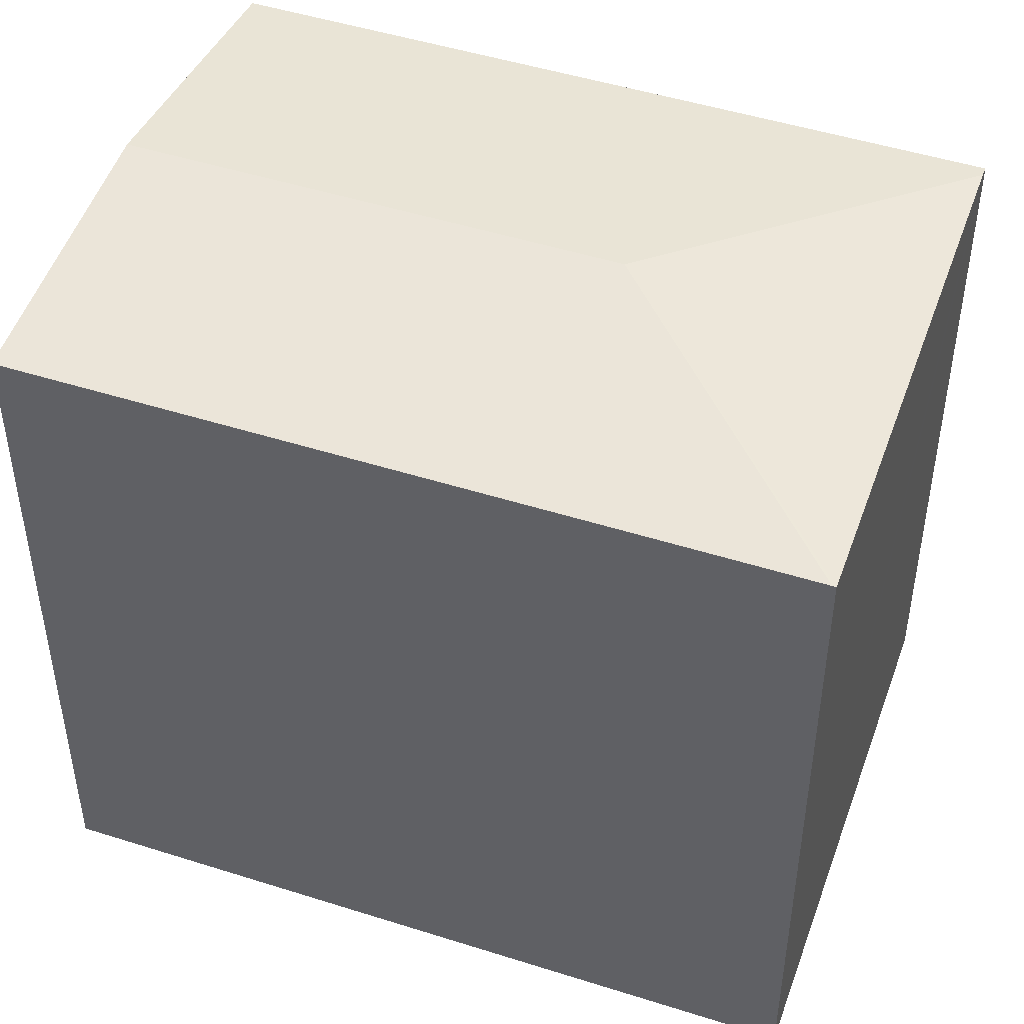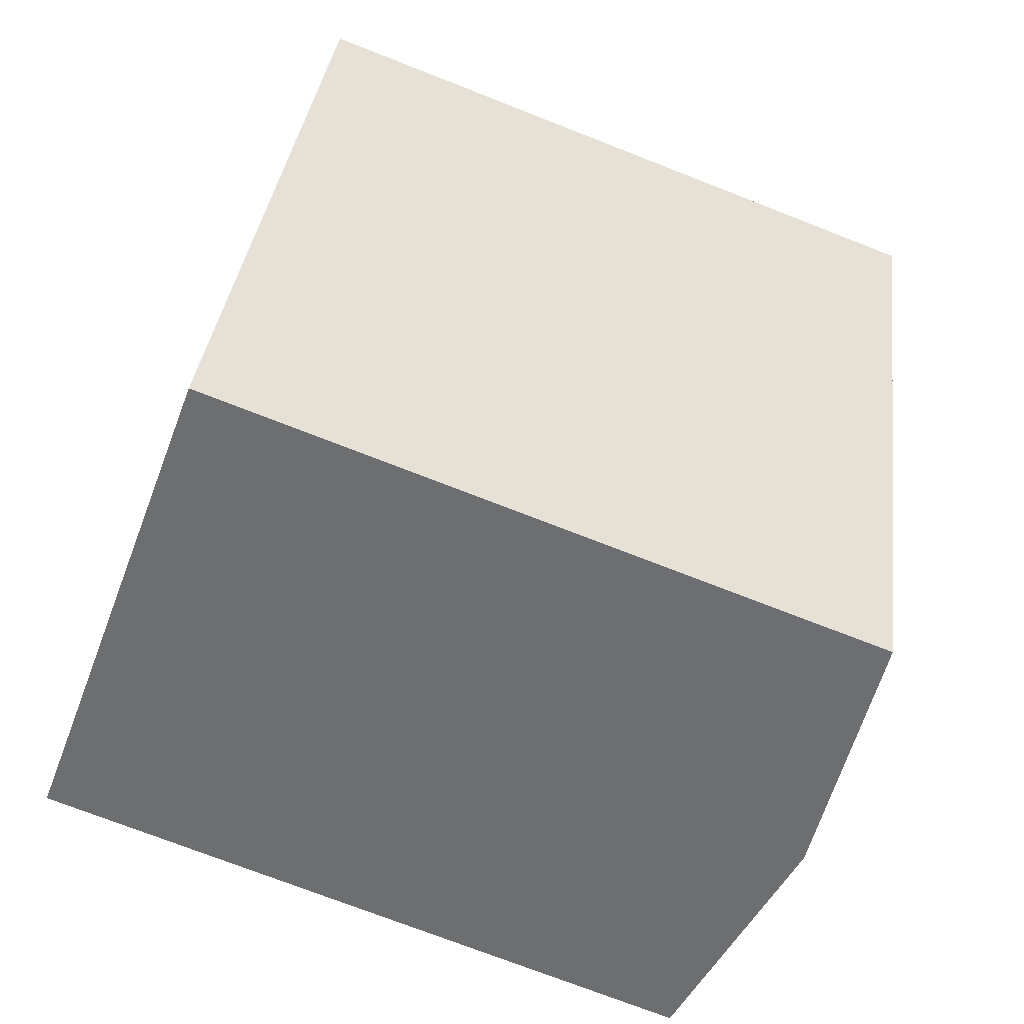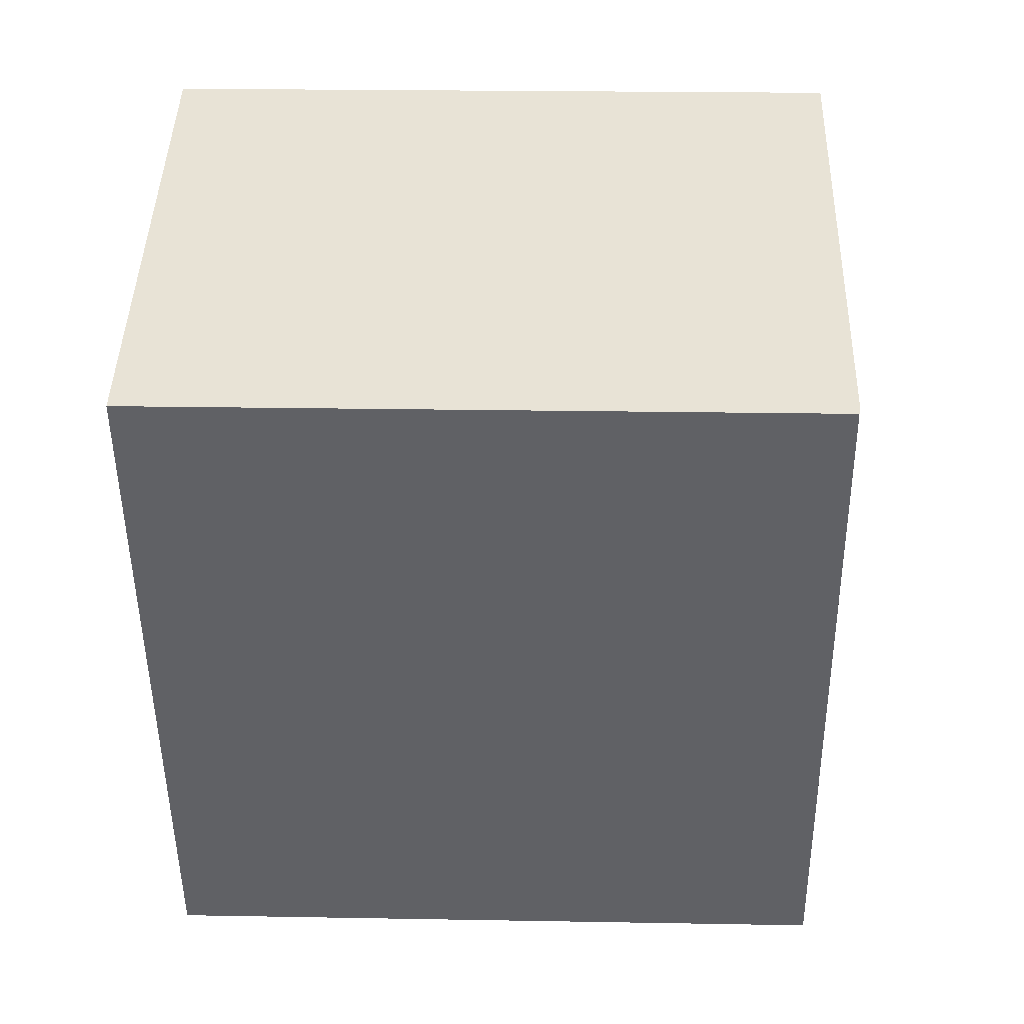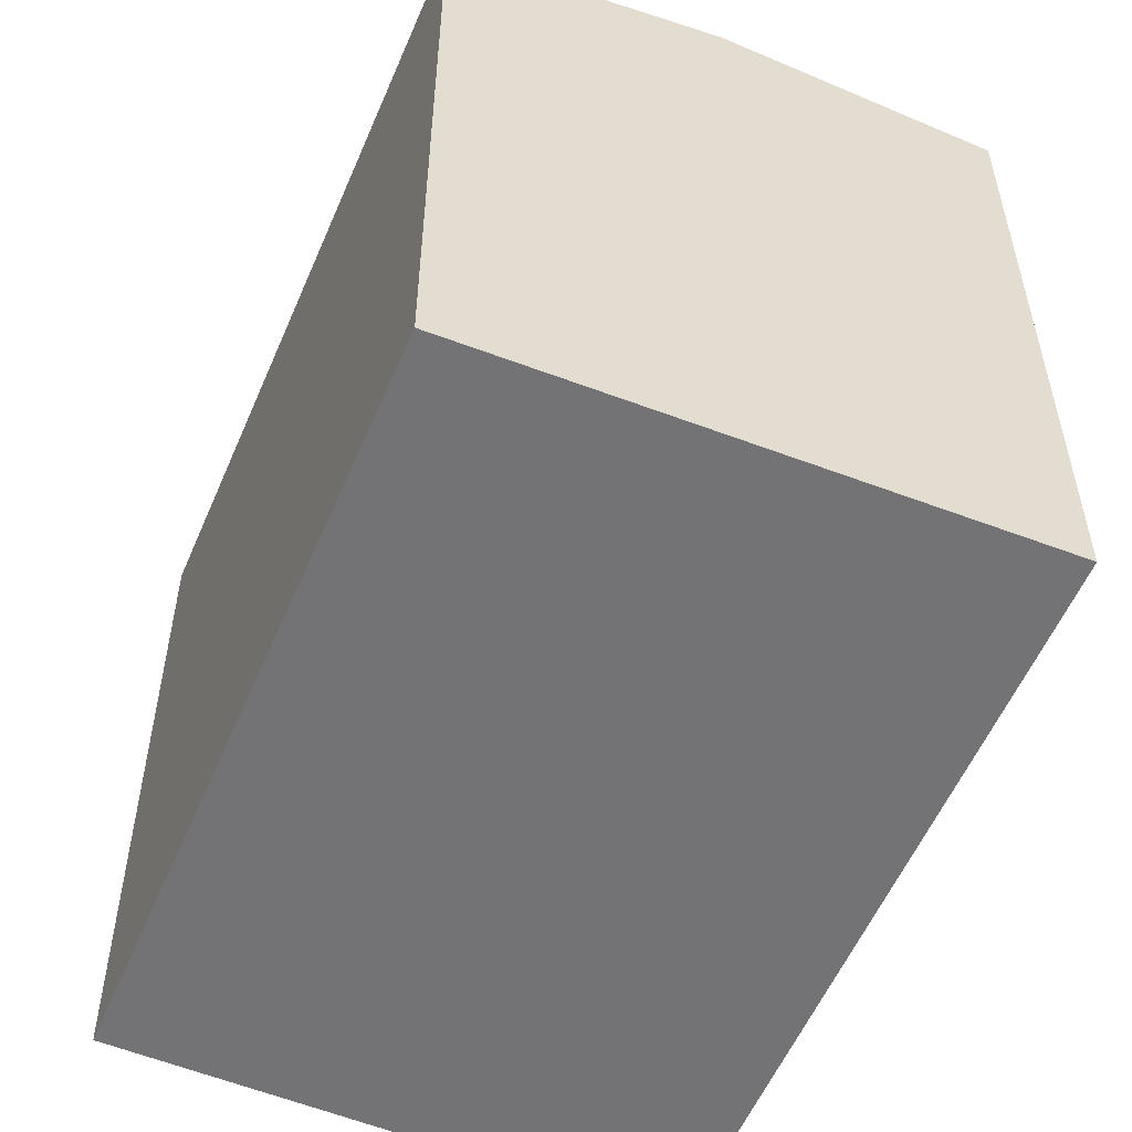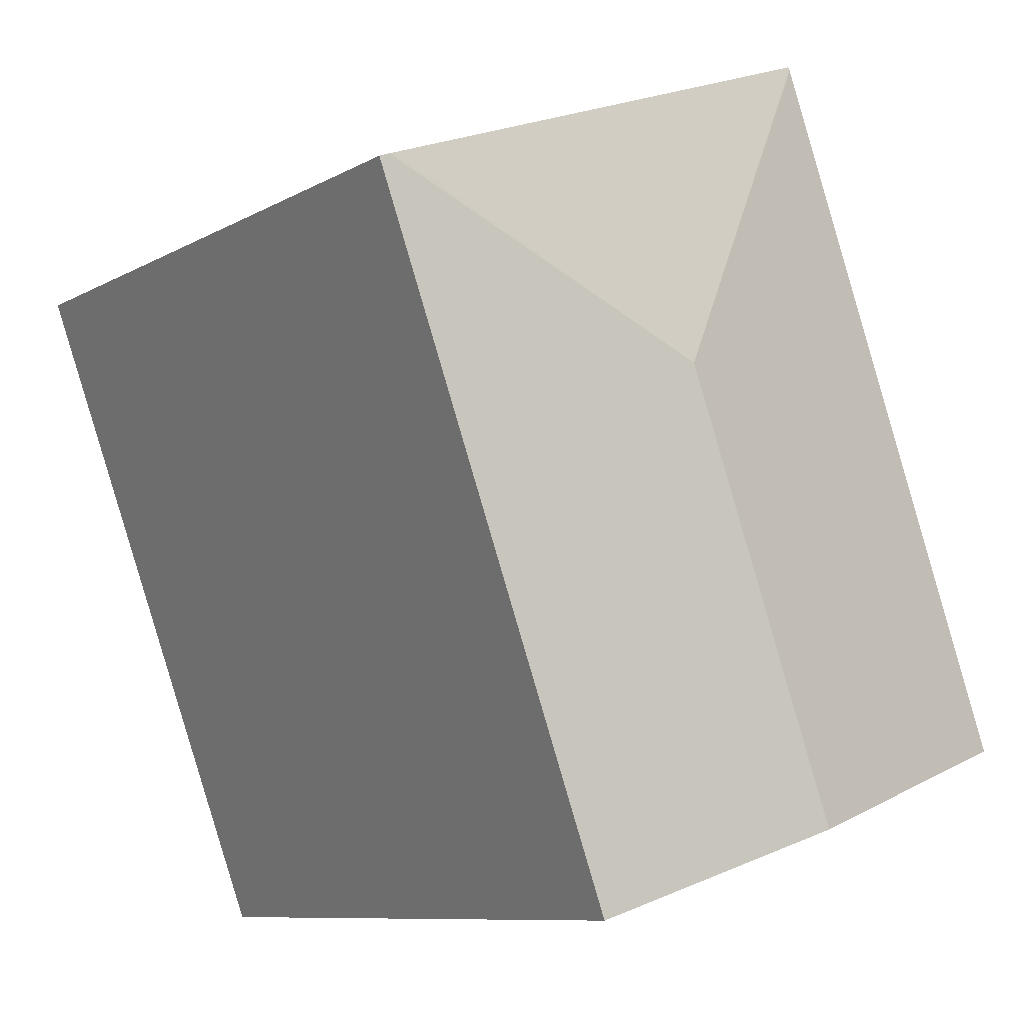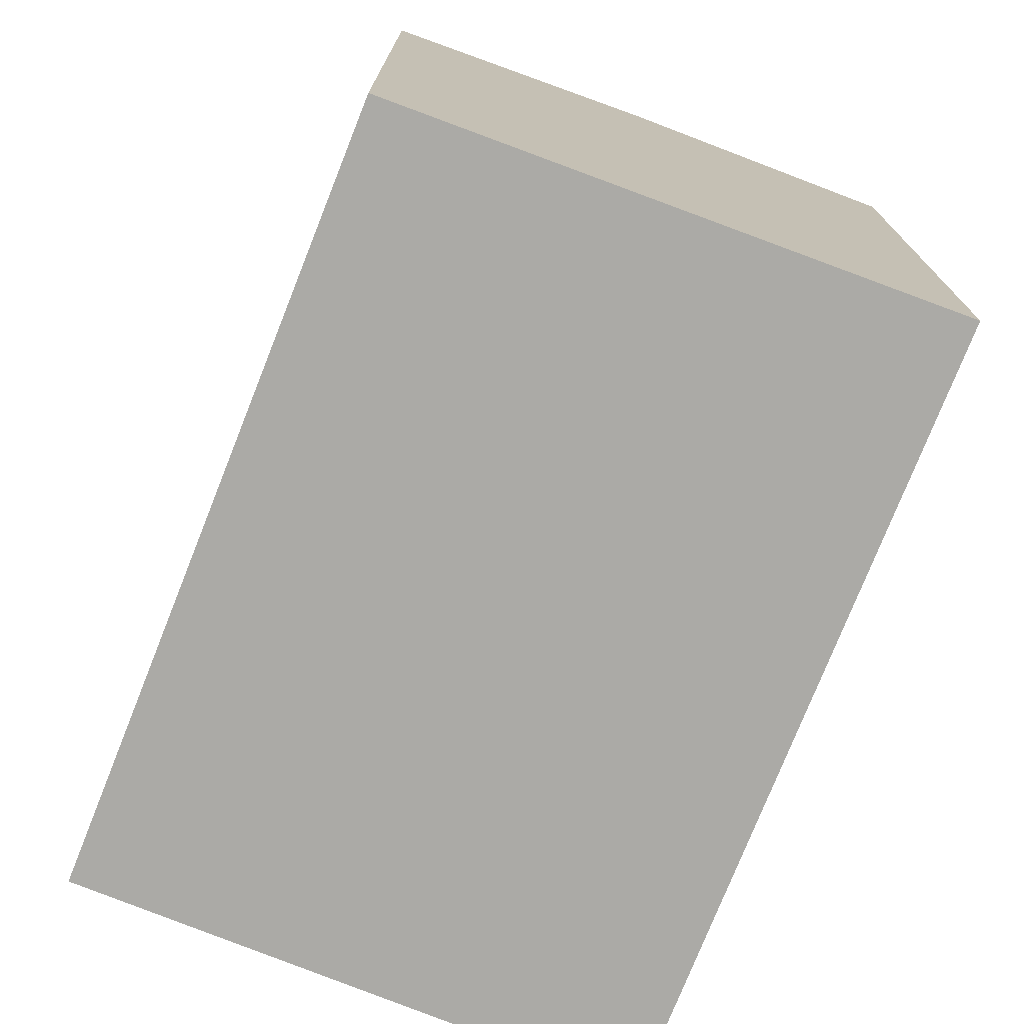
<metadata>
{"format":"obj","ext":"obj","renderer":"f3d","projection":"perspective","resolution":1024,"background":"white","views":[{"elev":48.0,"azim":-50.1,"up":"+Y"},{"elev":-73.0,"azim":68.6,"up":"+Z"},{"elev":21.6,"azim":91.8,"up":"+Z"},{"elev":-56.0,"azim":177.3,"up":"+Y"},{"elev":-9.2,"azim":144.6,"up":"+Z"},{"elev":-75.7,"azim":178.6,"up":"+Y"}]}
</metadata>
<code>
v  10.15 13.7 -3.49
v  15.02 13.73 10.35
v  15.22 13.7 10.28
v  8.367 14.34 7.194
v  5.072 14.34 -1.745
v  9.984 13.72 -3.434
v  14.88 13.73 10.4
v  5.174 13.7 14.04
v  5.15 13.7 13.97
v  0 13.7 8.391e-16
v  0 0 0
v  5.15 -8.555e-16 13.97
v  5.174 -8.595e-16 14.04
v  15.02 -6.338e-16 10.35
v  15.22 -6.292e-16 10.28
v  14.88 -6.368e-16 10.4
v  10.15 2.137e-16 -3.49
v  9.984 2.103e-16 -3.434
v  5.072 1.069e-16 -1.745
g defaultobject
f 1 2 3
f 2 1 4
f 4 1 5
f 5 1 6
f 4 7 2
f 7 4 8
f 8 4 9
f 9 5 10
f 5 9 4
f 11 9 10
f 9 11 12
f 9 12 8
f 8 12 13
f 13 7 8
f 7 13 2
f 2 13 3
f 3 13 14
f 3 14 15
f 14 13 16
f 15 1 3
f 1 15 17
f 17 6 1
f 6 17 5
f 5 17 10
f 10 17 18
f 10 18 11
f 11 18 19
f 14 17 15
f 17 14 18
f 18 14 19
f 19 14 16
f 19 16 13
f 19 13 11
f 11 13 12

</code>
